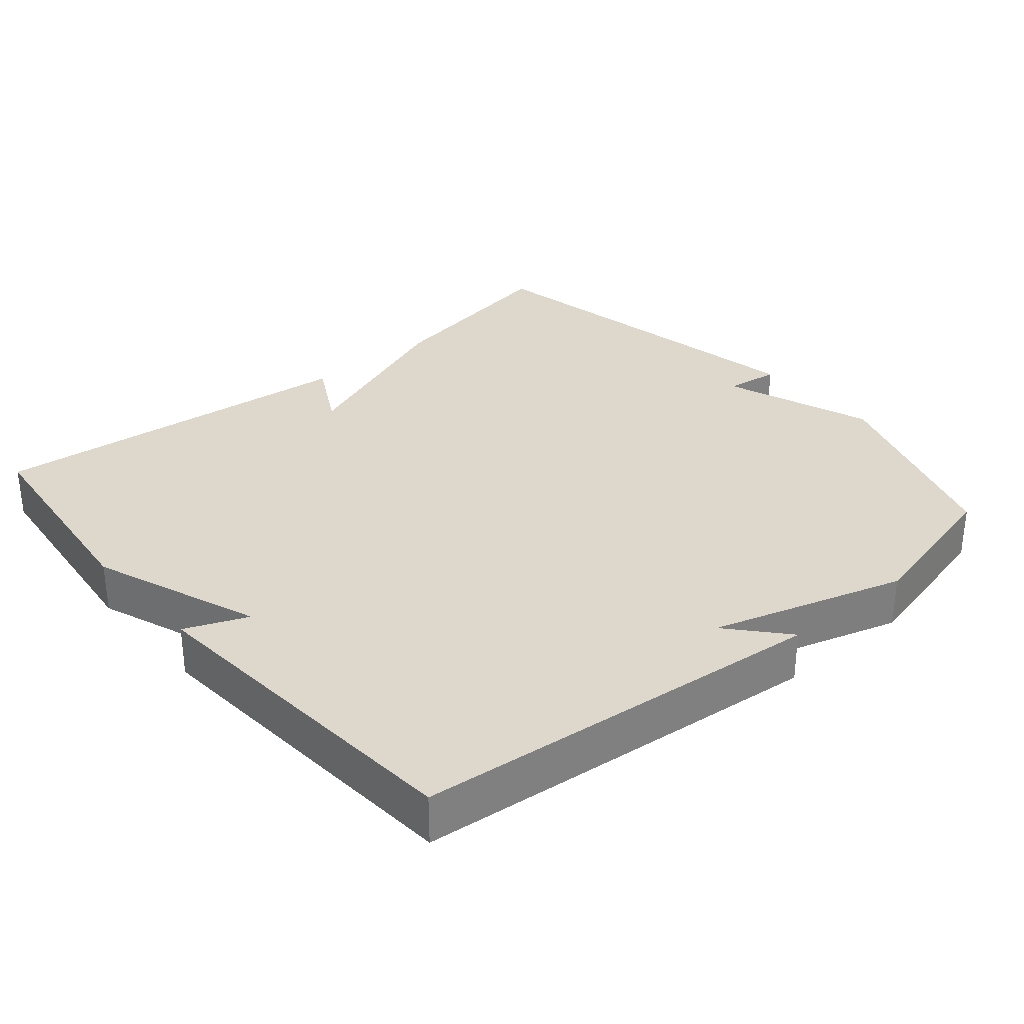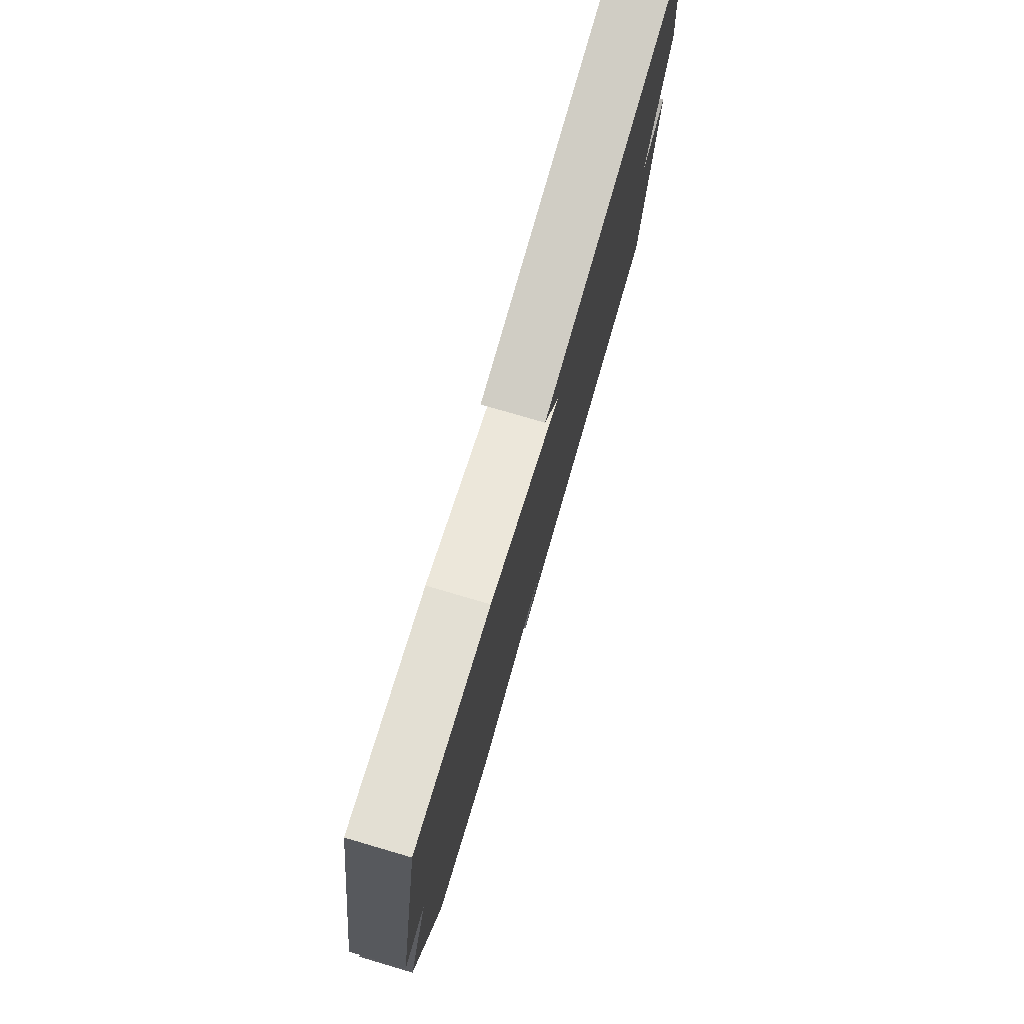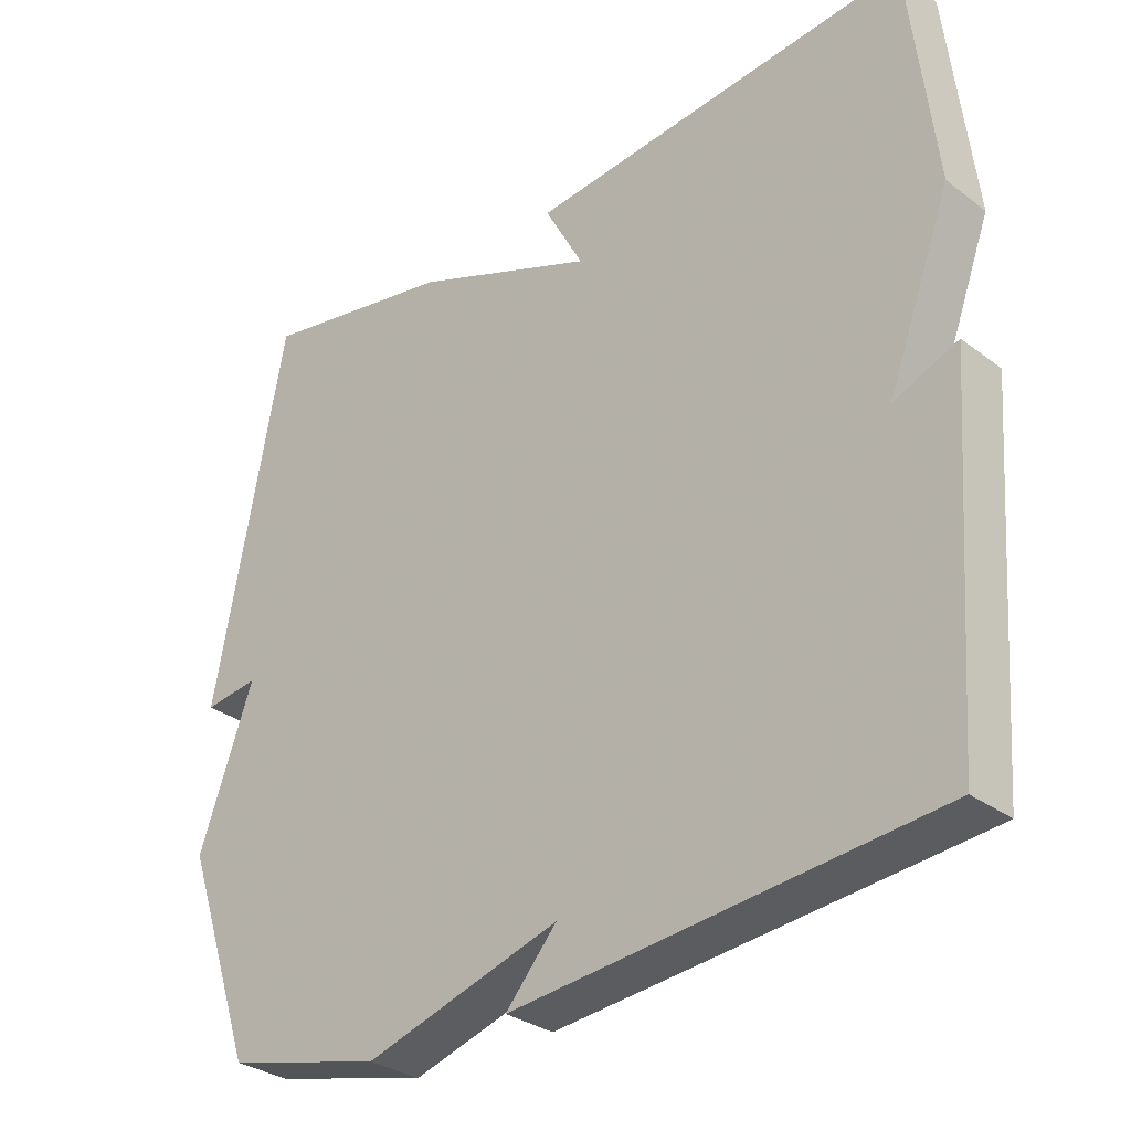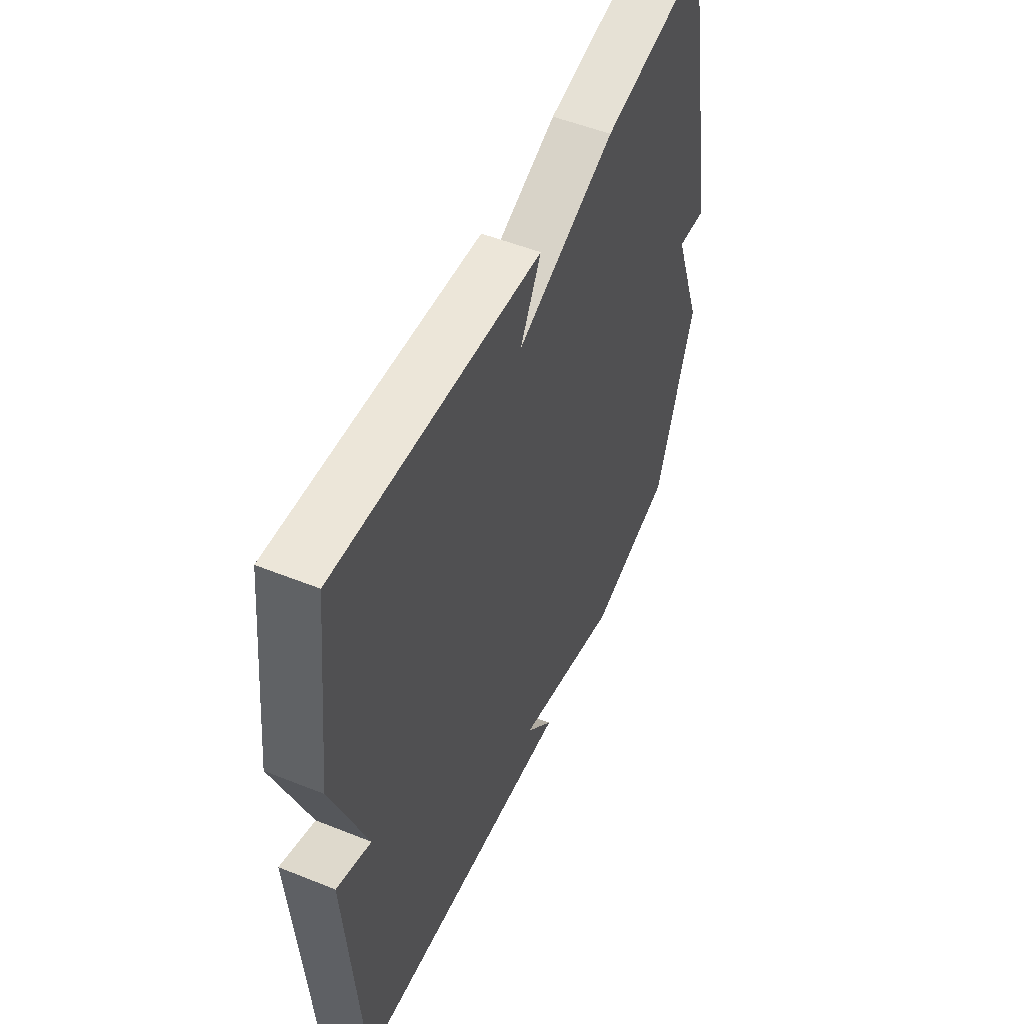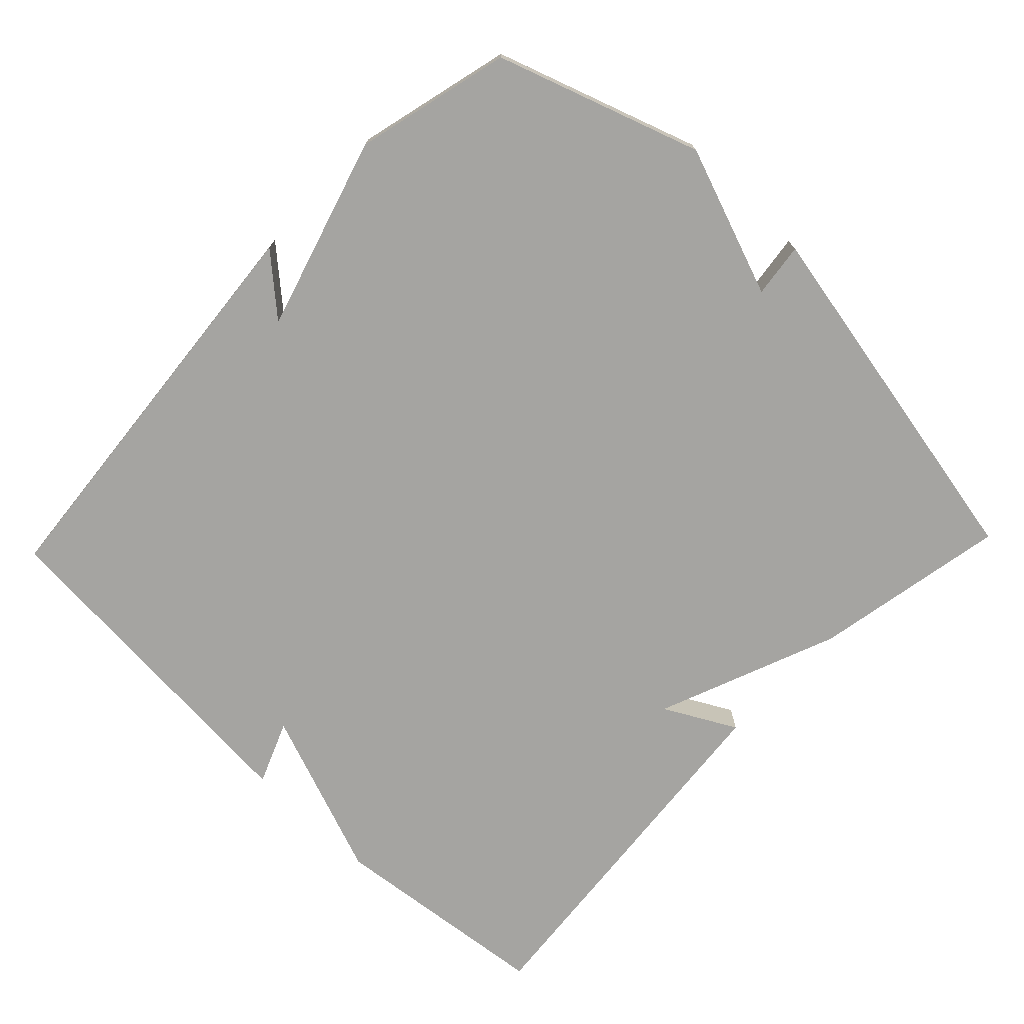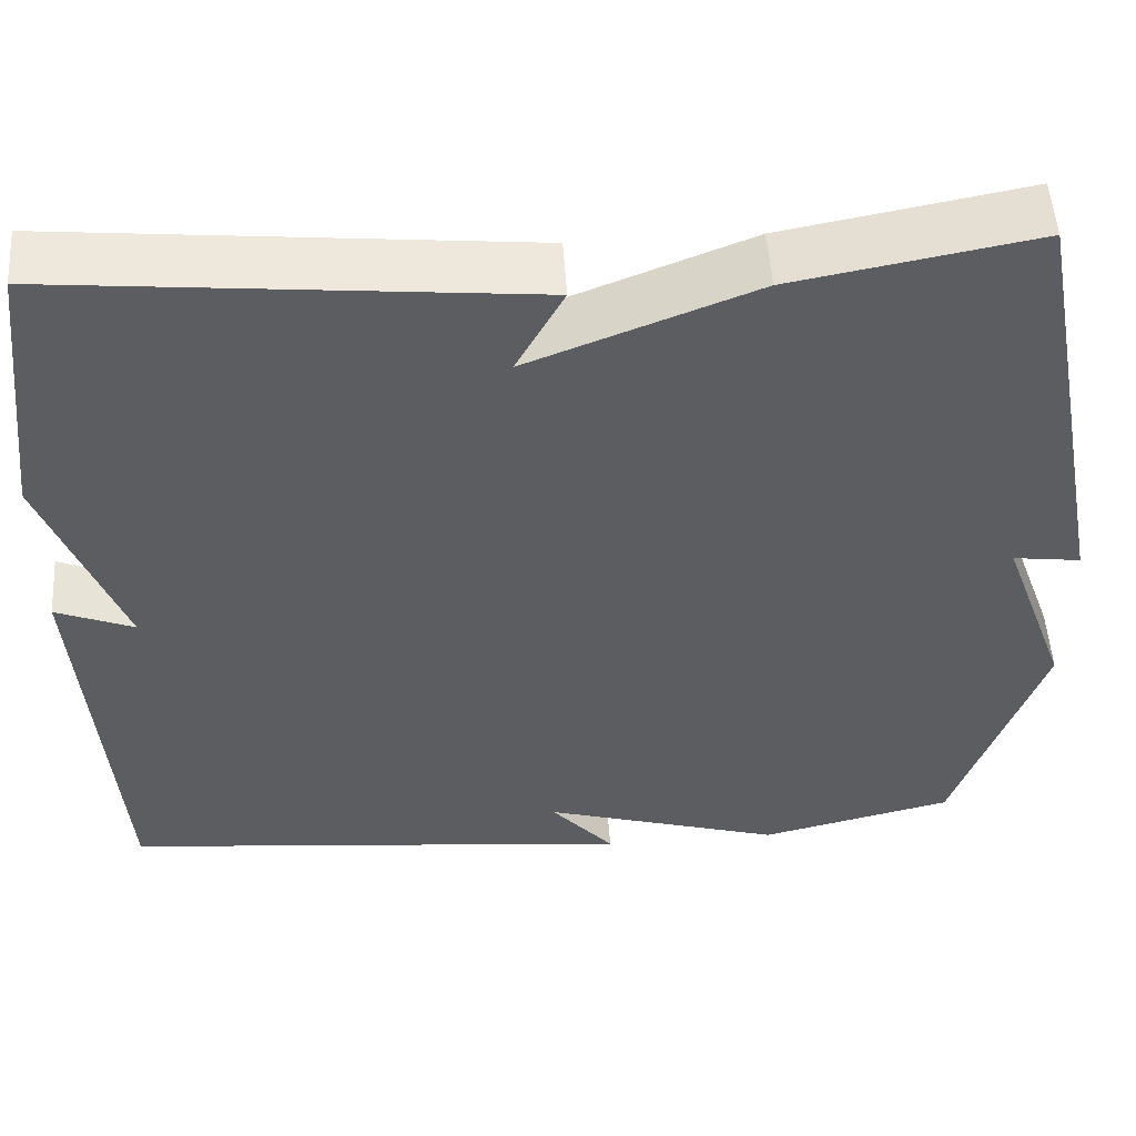
<metadata>
{"format":"obj","ext":"obj","renderer":"f3d","projection":"perspective","resolution":1024,"background":"white","views":[{"elev":31.5,"azim":139.7,"up":"+Y"},{"elev":77.9,"azim":-73.7,"up":"+Z"},{"elev":-30.9,"azim":43.1,"up":"+Z"},{"elev":52.1,"azim":113.4,"up":"+Z"},{"elev":-73.4,"azim":-133.9,"up":"+Y"},{"elev":52.3,"azim":176.3,"up":"+Z"}]}
</metadata>
<code>
v 0.5 0.07 -0.5
v -0.082 0.07 -0.554
v -0.011 0.07 -0.473
v -0.282 0.07 -0.554
v -0.5 0.07 -0.5
v -0.598 0.07 -0.215
v -0.522 0.07 -0.005
v -0.598 0.07 -0.015
v -0.5 0.07 0.5
v -0.228 0.07 0.449
v 0.026 0.07 0.349
v -0.028 0.07 0.449
v 0.5 0.07 0.5
v 0.536 0.07 0.187
v 0.448 0.07 -0.049
v 0.536 0.07 -0.013
v 0.5 0 -0.5
v -0.082 0 -0.554
v -0.011 0 -0.473
v -0.282 0 -0.554
v -0.5 0 -0.5
v -0.598 0 -0.215
v -0.522 0 -0.005
v -0.598 0 -0.015
v -0.5 0 0.5
v -0.228 0 0.449
v 0.026 0 0.349
v -0.028 0 0.449
v 0.5 0 0.5
v 0.536 0 0.187
v 0.448 0 -0.049
v 0.536 0 -0.013
f 1 2 3
f 16 1 3
f 15 16 3
f 13 14 15
f 12 13 15
f 11 12 15
f 5 6 7
f 4 5 7
f 3 4 7
f 15 3 7
f 11 15 7
f 9 10 11
f 8 9 11
f 7 8 11
f 19 18 17
f 19 17 32
f 19 32 31
f 31 30 29
f 31 29 28
f 31 28 27
f 23 22 21
f 23 21 20
f 23 20 19
f 23 19 31
f 23 31 27
f 27 26 25
f 27 25 24
f 27 24 23
f 1 17 18 2
f 2 18 19 3
f 3 19 20 4
f 4 20 21 5
f 5 21 22 6
f 6 22 23 7
f 7 23 24 8
f 8 24 25 9
f 9 25 26 10
f 10 26 27 11
f 11 27 28 12
f 12 28 29 13
f 13 29 30 14
f 14 30 31 15
f 15 31 32 16
f 16 32 17 1

</code>
